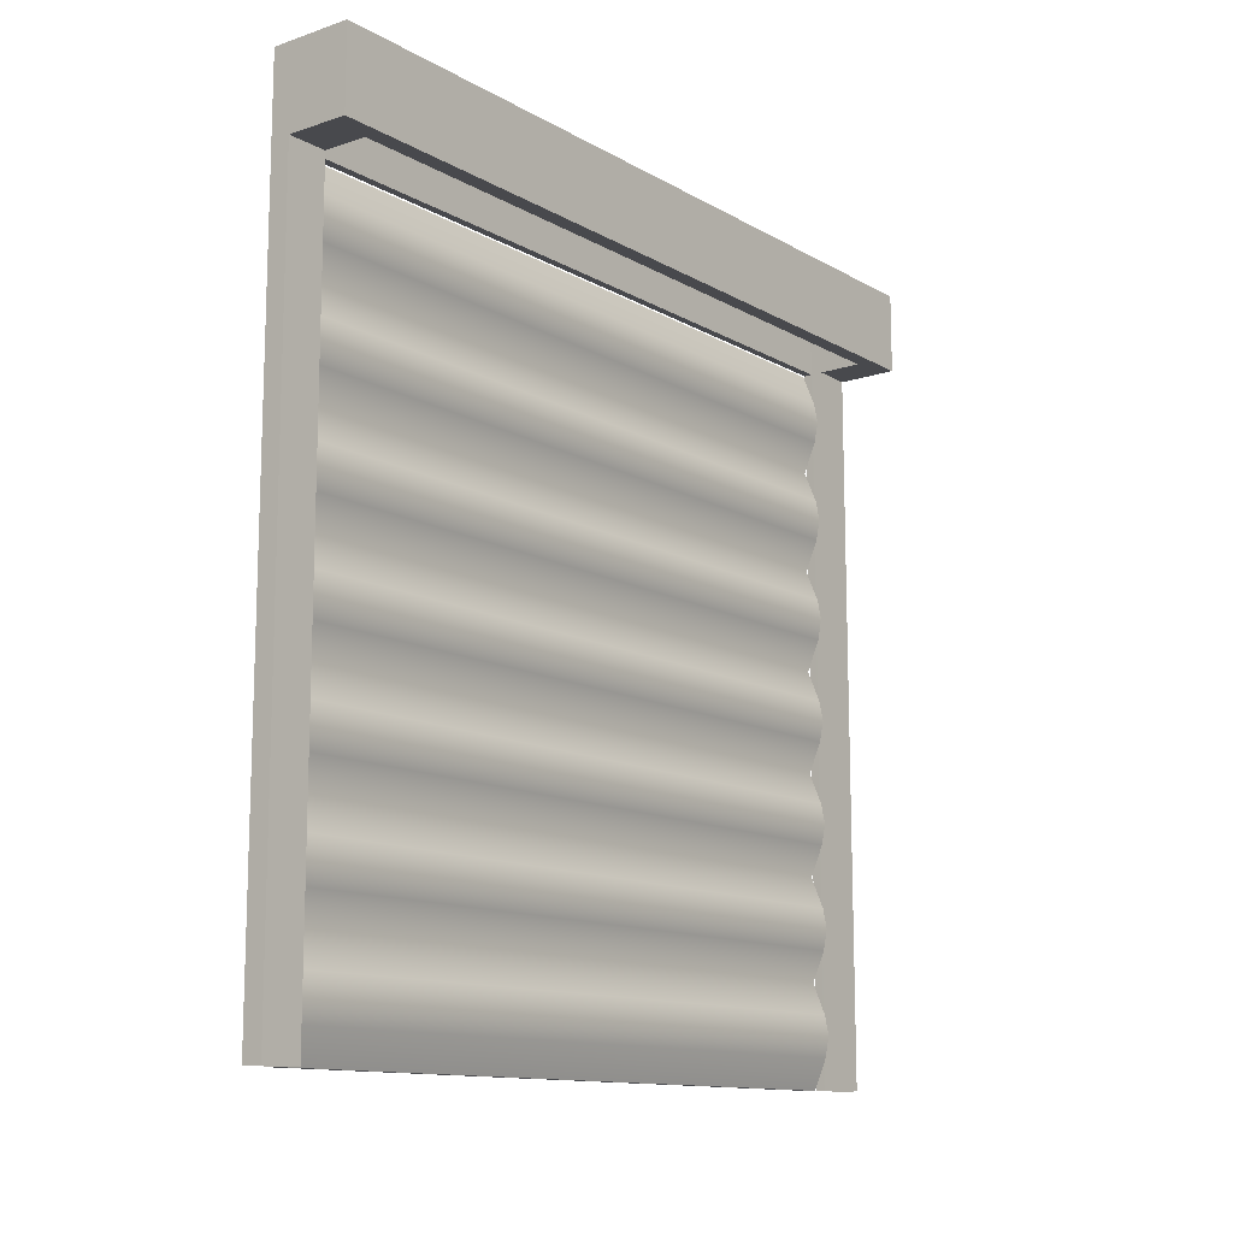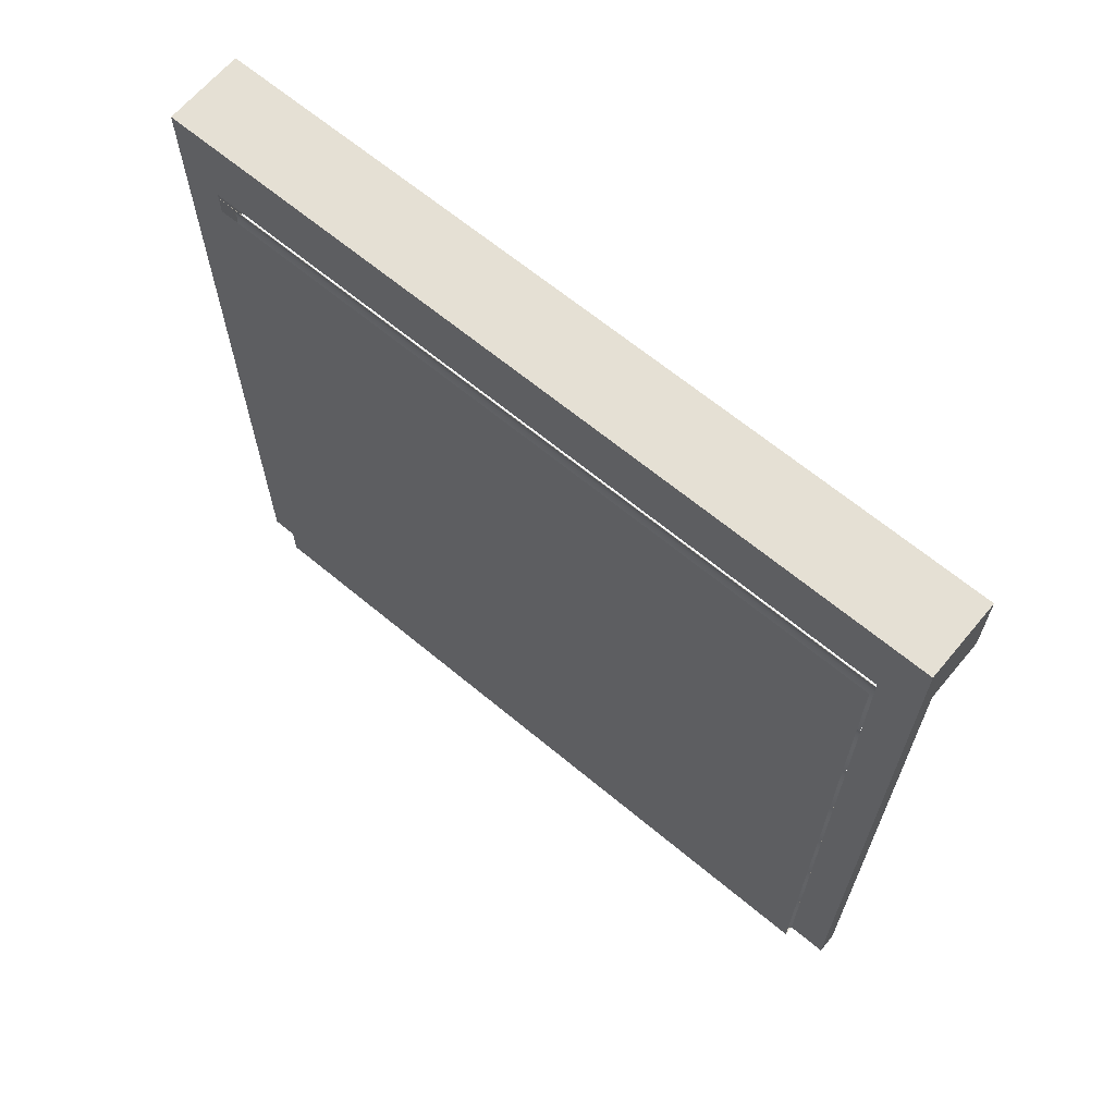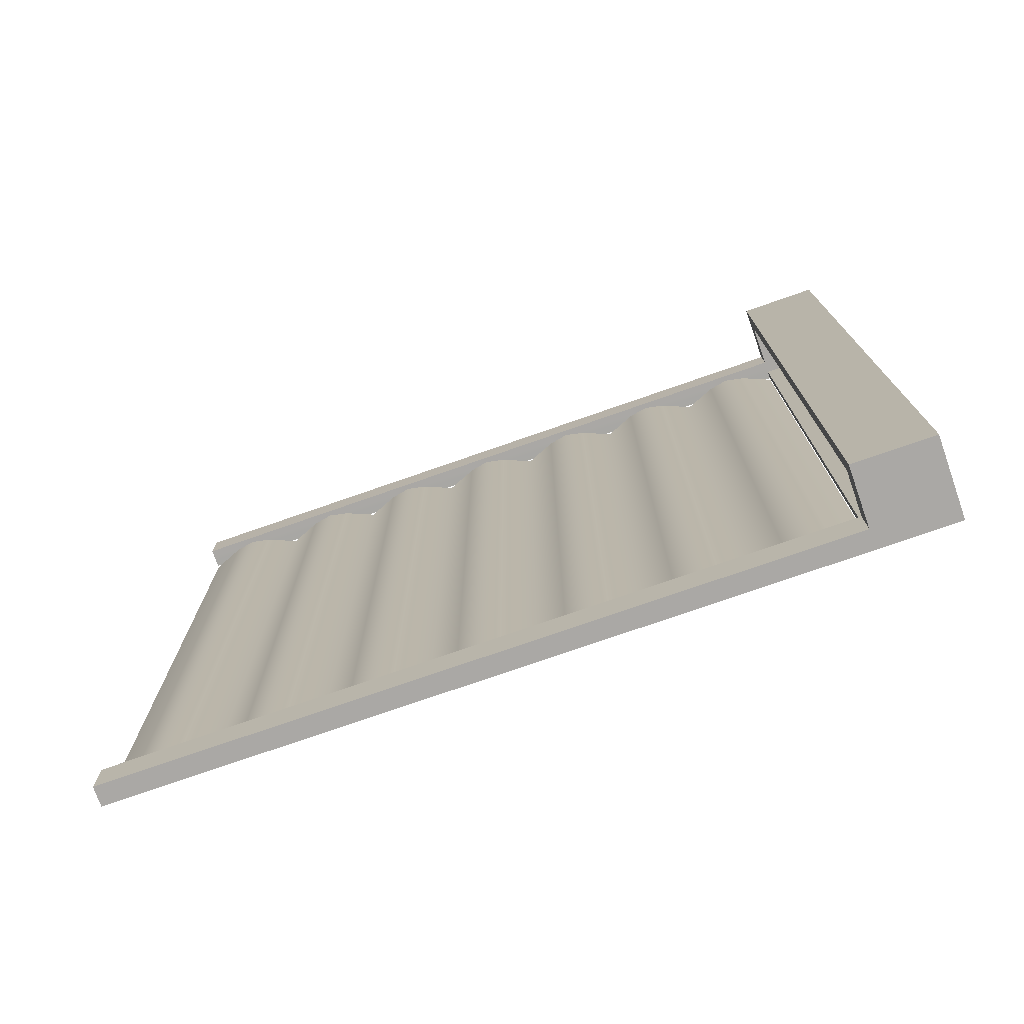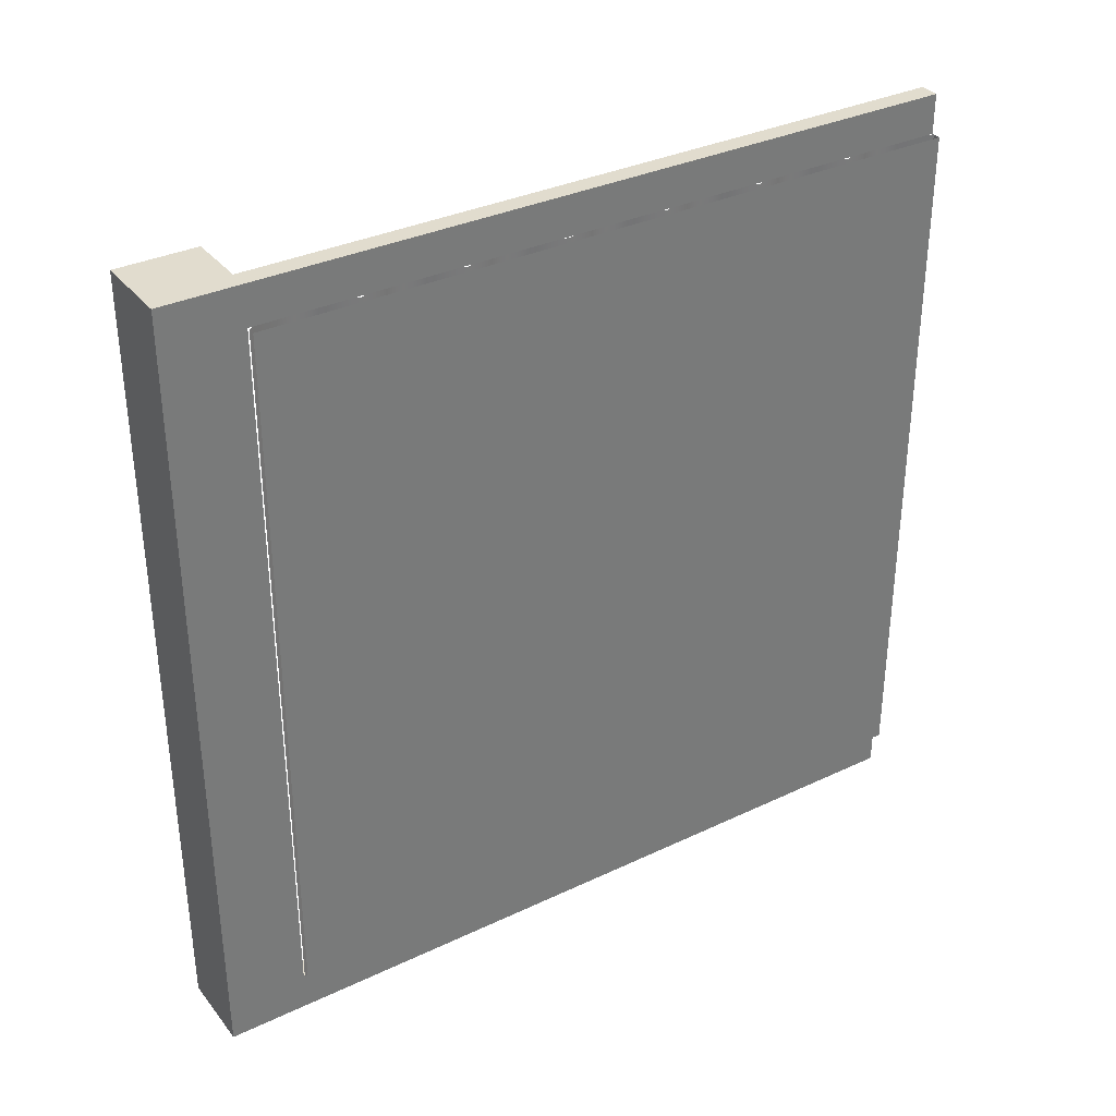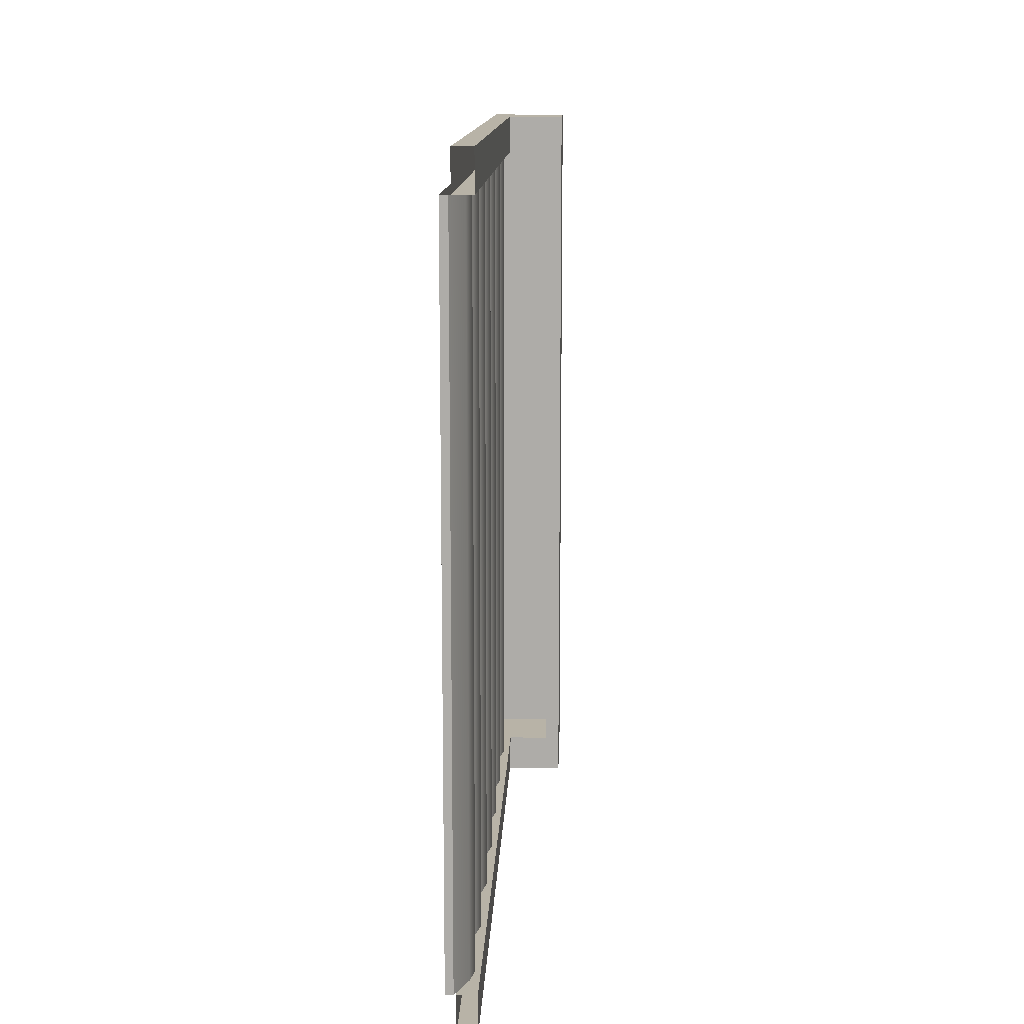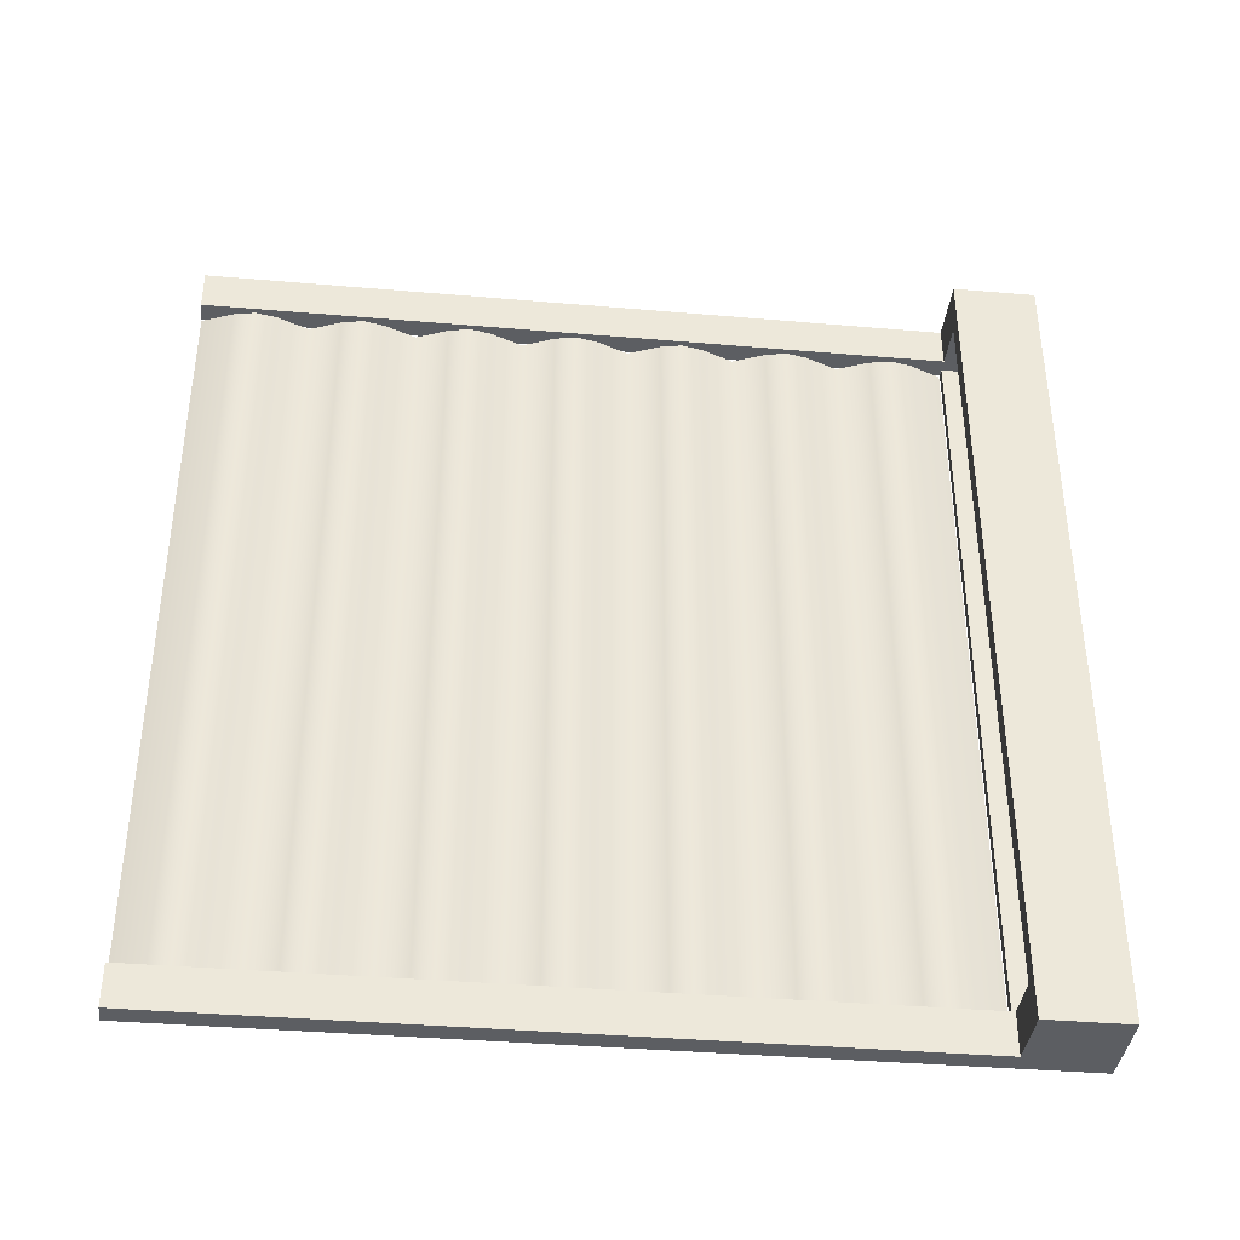
<metadata>
{"format":"obj","ext":"obj","renderer":"f3d","projection":"perspective","resolution":1024,"background":"white","views":[{"elev":-12.5,"azim":37.8,"up":"+Y"},{"elev":65.4,"azim":-50.1,"up":"+Y"},{"elev":-75.1,"azim":109.3,"up":"+Z"},{"elev":34.0,"azim":-122.7,"up":"+Z"},{"elev":12.7,"azim":2.3,"up":"+Z"},{"elev":-38.2,"azim":83.8,"up":"+Z"}]}
</metadata>
<code>
v -4 180 -100
v 0.8985 180 -100
v 1 7.629e-06 -100
v -4 7.629e-06 -100
v -1.975 180 90
v -1 180 90
v -1 7.629e-06 90
v -1.9 7.629e-06 90
v 0 180 90
v 1.05 180 90
v 1 7.629e-06 90
v 0 7.629e-06 90
v 12 200 -100
v 16 200 -100
v 16 180 -100
v 11.99 180 -100
v 1.2 198 90
v 12 198 90
v 11.88 180 90
v -2 198 90
v -1 198 90
v 0.8625 180 100
v -4 180 100
v -4 7.629e-06 100
v 1 7.629e-06 100
v -1.95 180 -90
v -4 180 -90.05
v -4 7.629e-06 -90
v -1.9 7.629e-06 -90
v 1.1 180 -90
v 0 180 -90
v 0 7.629e-06 -90
v 1 7.629e-06 -90
v 16 200 100
v 12 200 100
v 11.75 180 100
v 16 180 100
v 12 198 -90
v 1.2 198 -90
v 12.05 180 -90
v -1 198 -90
v -2 198 -90
v -1 180 -90
v -4 180 90.05
v -4 7.629e-06 90
v -4 200 -89.8
v -4 200 -100
v 16 200 -90.25
v 16 180 -89.96
v 12 200 -90.16
v 16 180 90
v -1 7.629e-06 -90
v 0 198 90
v 0 198 -90
v 0.8 200 -100
v 0.8 200 -89.91
v 0.8 200 100
v -4 200 100
v -4 200 90.29
v 0.8 200 90.12
v 12 200 89.72
v 16 200 89.58
v -4 180 -4.973
v -4.499 1.526e-05 -90
v -1.325 7.711 -90
v -1.325 7.711 90
v -4.499 1.526e-05 90
v -6.499 1.526e-05 -90
v -6.499 1.526e-05 90
v -6.499 180 -90
v -6.499 180 90
v -4.499 25.7 -90
v -4.499 25.7 90
v -1.325 17.99 90
v -1.325 17.99 -90
v -1.325 33.41 -90
v -1.325 33.41 90
v -4.499 51.4 -90
v -4.499 51.4 90
v -1.325 43.69 90
v -1.325 43.69 -90
v -1.325 59.11 -90
v -1.325 59.11 90
v -4.499 77.1 -90
v -4.499 77.1 90
v -1.325 69.39 90
v -1.325 69.39 -90
v -1.325 84.81 -90
v -1.325 84.81 90
v -4.499 102.8 -90
v -4.499 102.8 90
v -1.325 95.09 90
v -1.325 95.09 -90
v -1.325 110.5 -90
v -1.325 110.5 90
v -4.499 128.5 -90
v -4.499 128.5 90
v -1.325 120.8 90
v -1.325 120.8 -90
v -1.325 136.2 -90
v -1.325 136.2 90
v -4.499 154.2 -90
v -4.499 154.2 90
v -1.325 146.5 90
v -1.325 146.5 -90
v -1.325 161.9 -90
v -1.325 161.9 90
v -4.499 179.9 -90
v -4.499 179.9 90
v -1.325 172.2 90
v -1.325 172.2 -90
v -0.309 12.85 -90
v -0.309 12.85 90
v -0.309 38.55 -90
v -0.309 38.55 90
v -0.309 64.25 -90
v -0.309 64.25 90
v -0.309 89.95 -90
v -0.309 89.95 90
v -0.309 115.7 -90
v -0.309 115.7 90
v -0.309 141.4 -90
v -0.309 141.4 90
v -0.309 167.1 -90
v -0.309 167.1 90
v -2 180 90
v -4 180 90
v -4 180 -90
v -2 180 -90
g polySurface1_polySurface1
f 1 2 3
f 3 4 1
f 5 6 7
f 7 8 5
f 9 10 11
f 11 12 9
f 13 14 15
f 15 16 13
f 17 18 19
f 19 10 17
f 20 21 6
f 6 5 20
f 22 23 24
f 24 25 22
f 26 27 28
f 28 29 26
f 30 31 32
f 32 33 30
f 34 35 36
f 36 37 34
f 38 39 30
f 30 40 38
f 41 42 26
f 26 43 41
f 27 1 4
f 4 28 27
f 23 44 45
f 45 24 23
f 46 47 1
f 1 27 46
f 18 38 40
f 40 19 18
f 2 30 33
f 33 3 2
f 10 22 25
f 25 11 10
f 14 48 49
f 49 15 14
f 42 20 5
f 5 26 42
f 14 13 50
f 50 48 14
f 18 17 39
f 39 38 18
f 51 19 40
f 40 49 51
f 5 44 27
f 27 26 5
f 21 20 42
f 42 41 21
f 40 30 2
f 2 16 40
f 36 22 10
f 10 19 36
f 12 7 6
f 6 9 12
f 31 43 52
f 52 32 31
f 21 53 9
f 9 6 21
f 53 21 41
f 41 54 53
f 43 31 54
f 54 41 43
f 43 26 29
f 29 52 43
f 53 17 10
f 10 9 53
f 17 53 54
f 54 39 17
f 39 54 31
f 31 30 39
f 44 5 8
f 8 45 44
f 37 36 19
f 19 51 37
f 55 13 16
f 16 2 55
f 13 55 56
f 56 50 13
f 35 57 22
f 22 36 35
f 49 40 16
f 16 15 49
f 47 55 2
f 2 1 47
f 55 47 46
f 46 56 55
f 57 58 23
f 23 22 57
f 58 59 44
f 44 23 58
f 57 60 59
f 59 58 57
f 35 61 60
f 60 57 35
f 34 62 61
f 61 35 34
f 62 34 37
f 37 51 62
f 59 46 27
f 59 27 63
f 63 44 59
f 60 56 46
f 46 59 60
f 61 50 56
f 56 60 61
f 62 48 50
f 50 61 62
f 48 62 51
f 51 49 48
g polySurface2_polySurface2
f 64 65 66
f 66 67 64
f 68 64 67
f 67 69 68
f 70 68 69
f 69 71 70
f 72 73 74
f 74 75 72
f 72 76 77
f 77 73 72
f 78 79 80
f 80 81 78
f 78 82 83
f 83 79 78
f 84 85 86
f 86 87 84
f 84 88 89
f 89 85 84
f 90 91 92
f 92 93 90
f 90 94 95
f 95 91 90
f 96 97 98
f 98 99 96
f 96 100 101
f 101 97 96
f 102 103 104
f 104 105 102
f 102 106 107
f 107 103 102
f 108 109 110
f 110 111 108
f 66 65 112
f 112 113 66
f 113 112 75
f 75 74 113
f 77 76 114
f 114 115 77
f 115 114 81
f 81 80 115
f 83 82 116
f 116 117 83
f 117 116 87
f 87 86 117
f 89 88 118
f 118 119 89
f 119 118 93
f 93 92 119
f 95 94 120
f 120 121 95
f 121 120 99
f 99 98 121
f 101 100 122
f 122 123 101
f 123 122 105
f 105 104 123
f 107 106 124
f 124 125 107
f 125 124 111
f 111 110 125
g polySurface3_polySurface3
f 126 127 128
f 128 129 126

</code>
